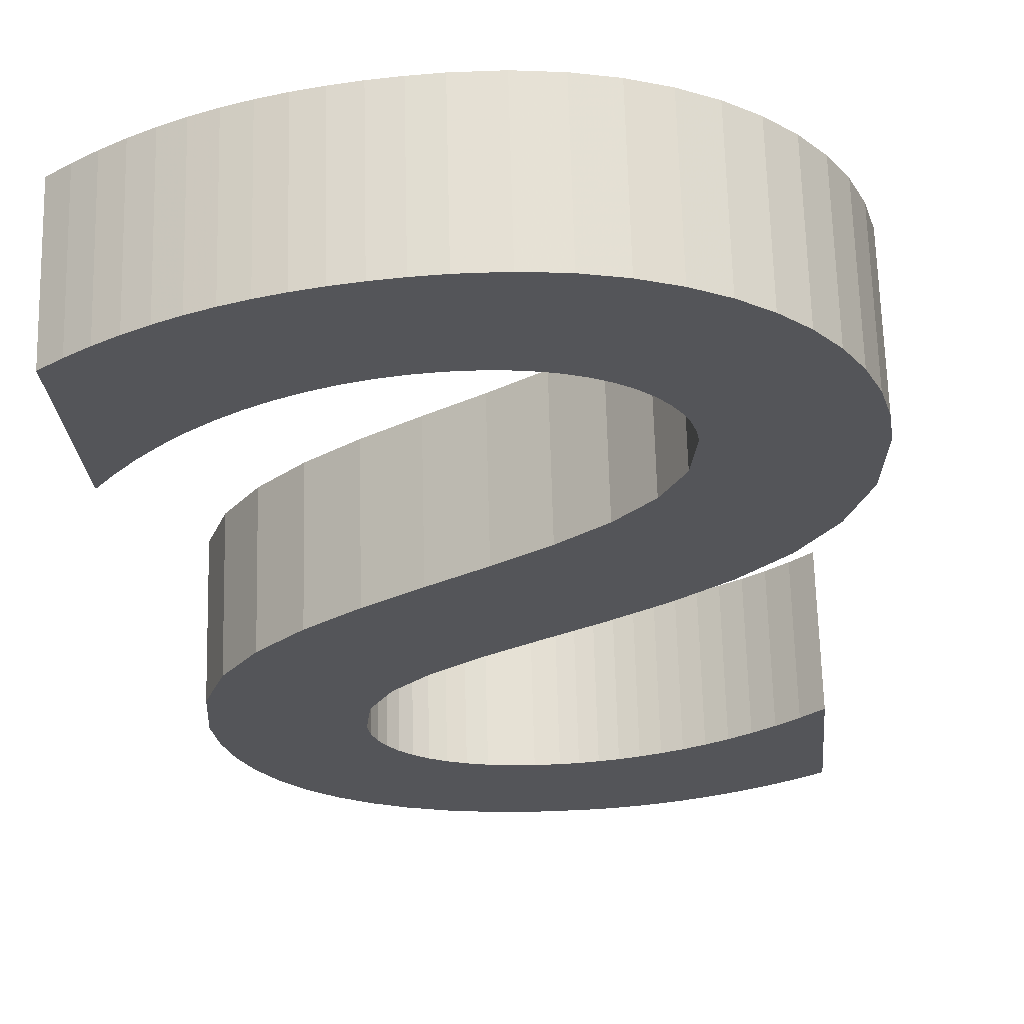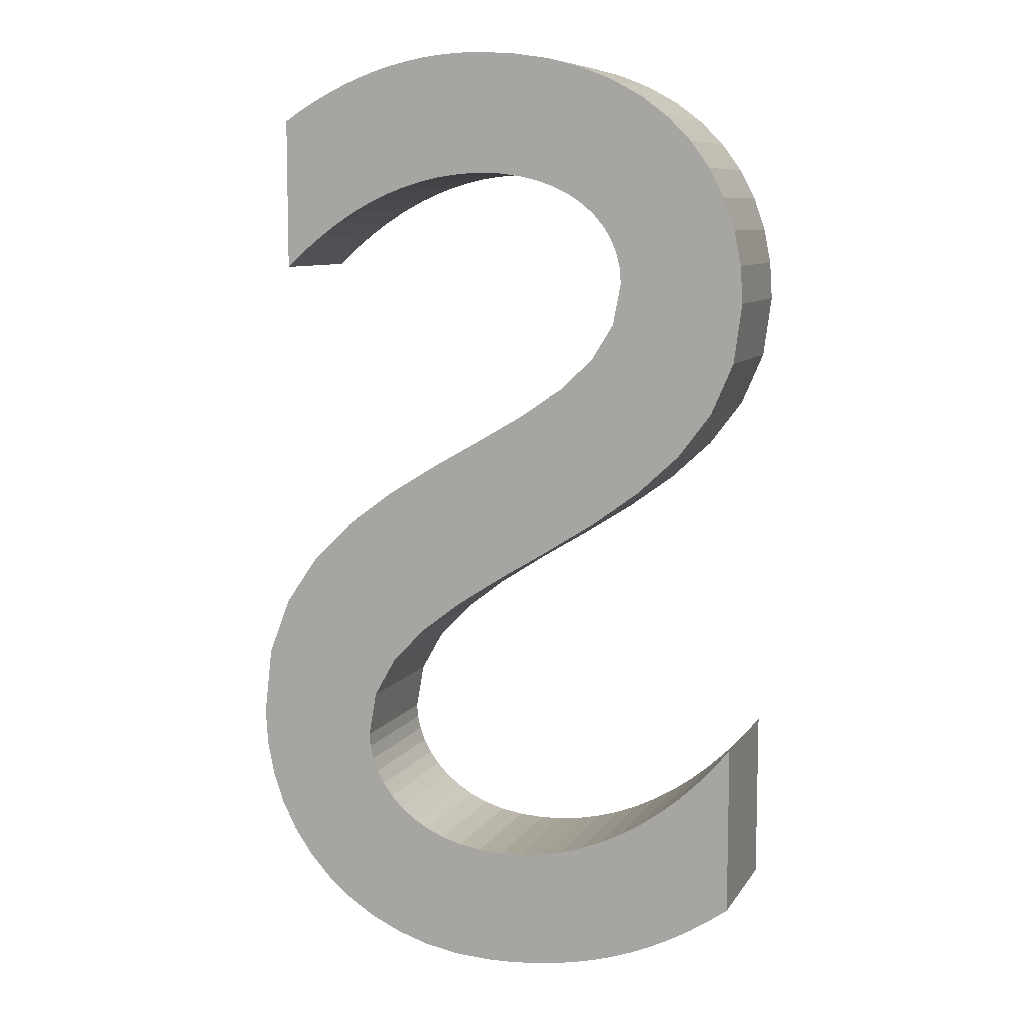
<metadata>
{"format":"obj","ext":"obj","renderer":"f3d","projection":"perspective","resolution":1024,"background":"white","views":[{"elev":-24.6,"azim":4.8,"up":"+Z"},{"elev":8.6,"azim":-162.1,"up":"+Y"}]}
</metadata>
<code>
o Text
v 0.2839 0.4867 -0.6636
v 0.2697 0.4979 -0.664
v 0.2556 0.5078 -0.6644
v 0.2417 0.5163 -0.6647
v 0.228 0.5234 -0.6651
v 0.2146 0.5294 -0.6655
v 0.2013 0.5342 -0.6658
v 0.1884 0.538 -0.6661
v 0.1757 0.5408 -0.6665
v 0.1634 0.5427 -0.6668
v 0.1515 0.5438 -0.6671
v 0.1399 0.5441 -0.6674
v 0.1247 0.5434 -0.6678
v 0.1103 0.5415 -0.6682
v 0.0969 0.5383 -0.6686
v 0.08448 0.5339 -0.6689
v 0.07319 0.5284 -0.6692
v 0.06309 0.5218 -0.6694
v 0.0543 0.5143 -0.6697
v 0.04689 0.5058 -0.6699
v 0.04097 0.4965 -0.67
v 0.03663 0.4864 -0.6701
v 0.03395 0.4755 -0.6702
v 0.03304 0.4639 -0.6702
v 0.03878 0.4341 -0.6701
v 0.05466 0.4085 -0.6697
v 0.07864 0.386 -0.669
v 0.1087 0.3653 -0.6682
v 0.1428 0.3453 -0.6673
v 0.179 0.3247 -0.6664
v 0.2151 0.3023 -0.6654
v 0.2492 0.2769 -0.6645
v 0.2793 0.2474 -0.6638
v 0.3033 0.2125 -0.6631
v 0.3191 0.1709 -0.6627
v 0.3249 0.1215 -0.6626
v 0.3232 0.0957 -0.6626
v 0.3184 0.07121 -0.6627
v 0.3107 0.04826 -0.6629
v 0.3001 0.02702 -0.6632
v 0.2869 0.007636 -0.6636
v 0.2712 -0.009706 -0.664
v 0.2533 -0.02484 -0.6644
v 0.2333 -0.0376 -0.665
v 0.2114 -0.04782 -0.6655
v 0.1877 -0.05533 -0.6662
v 0.1625 -0.05996 -0.6668
v 0.1359 -0.06154 -0.6675
v 0.1179 -0.06112 -0.668
v 0.1004 -0.05987 -0.6685
v 0.08345 -0.05778 -0.6689
v 0.06694 -0.05483 -0.6693
v 0.05085 -0.05101 -0.6698
v 0.03515 -0.04632 -0.6702
v 0.0198 -0.04074 -0.6706
v 0.004758 -0.03427 -0.671
v -0.01001 -0.02689 -0.6714
v -0.02453 -0.01859 -0.6718
v -0.03886 -0.009358 -0.6721
v -0.05302 0.000808 -0.6725
v -0.05302 0.1235 -0.6725
v -0.0404 0.1083 -0.6722
v -0.02726 0.09427 -0.6718
v -0.01365 0.08149 -0.6715
v 0.000397 0.06997 -0.6711
v 0.01486 0.05973 -0.6707
v 0.0297 0.05078 -0.6703
v 0.0449 0.04316 -0.6699
v 0.06041 0.03687 -0.6695
v 0.07622 0.03195 -0.6691
v 0.09228 0.02841 -0.6687
v 0.1086 0.02627 -0.6682
v 0.125 0.02555 -0.6678
v 0.143 0.02651 -0.6673
v 0.1593 0.02924 -0.6669
v 0.1739 0.03356 -0.6665
v 0.1869 0.03926 -0.6662
v 0.1983 0.04614 -0.6659
v 0.2081 0.054 -0.6656
v 0.2164 0.06265 -0.6654
v 0.2231 0.07188 -0.6652
v 0.2283 0.08149 -0.6651
v 0.2319 0.09129 -0.665
v 0.2341 0.1011 -0.6649
v 0.2349 0.1107 -0.6649
v 0.2291 0.1431 -0.6651
v 0.2132 0.1715 -0.6655
v 0.1893 0.1967 -0.6661
v 0.1592 0.2198 -0.6669
v 0.1251 0.2418 -0.6678
v 0.08894 0.2638 -0.6688
v 0.0528 0.2867 -0.6697
v 0.01868 0.3116 -0.6706
v -0.01138 0.3394 -0.6714
v -0.03536 0.3713 -0.672
v -0.05124 0.4082 -0.6725
v -0.05698 0.4511 -0.6726
v -0.05531 0.4777 -0.6726
v -0.0504 0.5026 -0.6724
v -0.04238 0.5256 -0.6722
v -0.03137 0.5466 -0.6719
v -0.01752 0.5656 -0.6716
v -0.000965 0.5823 -0.6711
v 0.01817 0.5968 -0.6706
v 0.03975 0.6089 -0.6701
v 0.06363 0.6185 -0.6694
v 0.08969 0.6255 -0.6687
v 0.1178 0.6297 -0.668
v 0.1478 0.6312 -0.6672
v 0.1607 0.6309 -0.6669
v 0.1735 0.6299 -0.6665
v 0.1863 0.6282 -0.6662
v 0.1991 0.6259 -0.6659
v 0.2118 0.6229 -0.6655
v 0.2245 0.6193 -0.6652
v 0.237 0.615 -0.6649
v 0.2495 0.6101 -0.6645
v 0.2619 0.6045 -0.6642
v 0.2741 0.5982 -0.6639
v 0.2862 0.5913 -0.6636
v 0.2982 0.5837 -0.6633
v 0.2982 0.4738 -0.6633
v 0.2865 0.4867 -0.7626
v 0.2723 0.4979 -0.7629
v 0.2582 0.5078 -0.7633
v 0.2443 0.5163 -0.7637
v 0.2307 0.5234 -0.764
v 0.2172 0.5294 -0.7644
v 0.2039 0.5342 -0.7647
v 0.191 0.538 -0.7651
v 0.1783 0.5408 -0.7654
v 0.166 0.5427 -0.7657
v 0.1541 0.5438 -0.766
v 0.1425 0.5441 -0.7664
v 0.1273 0.5434 -0.7668
v 0.1129 0.5415 -0.7671
v 0.0995 0.5383 -0.7675
v 0.08709 0.5339 -0.7678
v 0.07579 0.5284 -0.7681
v 0.0657 0.5218 -0.7684
v 0.0569 0.5143 -0.7686
v 0.04949 0.5058 -0.7688
v 0.04358 0.4965 -0.769
v 0.03923 0.4864 -0.7691
v 0.03656 0.4755 -0.7691
v 0.03565 0.4639 -0.7692
v 0.04139 0.4341 -0.769
v 0.05726 0.4085 -0.7686
v 0.08124 0.386 -0.768
v 0.1113 0.3653 -0.7672
v 0.1454 0.3453 -0.7663
v 0.1816 0.3247 -0.7653
v 0.2177 0.3023 -0.7644
v 0.2518 0.2769 -0.7635
v 0.2819 0.2474 -0.7627
v 0.3059 0.2125 -0.7621
v 0.3217 0.1709 -0.7616
v 0.3275 0.1215 -0.7615
v 0.3258 0.0957 -0.7615
v 0.321 0.07121 -0.7617
v 0.3133 0.04826 -0.7619
v 0.3027 0.02702 -0.7621
v 0.2895 0.007636 -0.7625
v 0.2738 -0.009706 -0.7629
v 0.2559 -0.02484 -0.7634
v 0.2359 -0.0376 -0.7639
v 0.214 -0.04782 -0.7645
v 0.1903 -0.05533 -0.7651
v 0.1651 -0.05996 -0.7658
v 0.1385 -0.06154 -0.7665
v 0.1205 -0.06112 -0.7669
v 0.103 -0.05987 -0.7674
v 0.08605 -0.05778 -0.7678
v 0.06954 -0.05483 -0.7683
v 0.05345 -0.05101 -0.7687
v 0.03775 -0.04632 -0.7691
v 0.0224 -0.04074 -0.7695
v 0.007361 -0.03427 -0.7699
v -0.007402 -0.02689 -0.7703
v -0.02193 -0.01859 -0.7707
v -0.03625 -0.009359 -0.7711
v -0.05042 0.000807 -0.7714
v -0.05042 0.1235 -0.7714
v -0.03779 0.1083 -0.7711
v -0.02466 0.09427 -0.7708
v -0.01105 0.08149 -0.7704
v 0.003001 0.06997 -0.77
v 0.01746 0.05973 -0.7696
v 0.03231 0.05078 -0.7693
v 0.0475 0.04316 -0.7689
v 0.06302 0.03687 -0.7684
v 0.07882 0.03195 -0.768
v 0.09488 0.02841 -0.7676
v 0.1112 0.02627 -0.7672
v 0.1277 0.02555 -0.7667
v 0.1456 0.02651 -0.7663
v 0.1619 0.02924 -0.7658
v 0.1765 0.03356 -0.7655
v 0.1895 0.03926 -0.7651
v 0.2009 0.04614 -0.7648
v 0.2107 0.054 -0.7646
v 0.219 0.06265 -0.7643
v 0.2257 0.07188 -0.7642
v 0.2309 0.08149 -0.764
v 0.2345 0.09129 -0.7639
v 0.2367 0.1011 -0.7639
v 0.2375 0.1107 -0.7639
v 0.2317 0.1431 -0.764
v 0.2158 0.1715 -0.7644
v 0.1919 0.1967 -0.7651
v 0.1618 0.2198 -0.7658
v 0.1277 0.2418 -0.7667
v 0.09154 0.2638 -0.7677
v 0.0554 0.2867 -0.7686
v 0.02128 0.3116 -0.7695
v -0.008779 0.3394 -0.7703
v -0.03276 0.3713 -0.771
v -0.04864 0.4082 -0.7714
v -0.05438 0.4511 -0.7715
v -0.05271 0.4777 -0.7715
v -0.0478 0.5026 -0.7714
v -0.03977 0.5256 -0.7711
v -0.02877 0.5466 -0.7709
v -0.01492 0.5656 -0.7705
v 0.001639 0.5823 -0.7701
v 0.02077 0.5968 -0.7696
v 0.04235 0.6089 -0.769
v 0.06624 0.6185 -0.7684
v 0.0923 0.6255 -0.7677
v 0.1204 0.6297 -0.7669
v 0.1504 0.6312 -0.7661
v 0.1633 0.6309 -0.7658
v 0.1761 0.6299 -0.7655
v 0.1889 0.6282 -0.7651
v 0.2017 0.6259 -0.7648
v 0.2144 0.6229 -0.7645
v 0.2271 0.6193 -0.7641
v 0.2396 0.615 -0.7638
v 0.2521 0.6101 -0.7635
v 0.2645 0.6045 -0.7631
v 0.2767 0.5982 -0.7628
v 0.2888 0.5913 -0.7625
v 0.3008 0.5837 -0.7622
v 0.3008 0.4738 -0.7622
v 0.2865 0.4867 -0.7626
v 0.2839 0.4867 -0.6636
v 0.2723 0.4979 -0.7629
v 0.2697 0.4979 -0.664
v 0.2582 0.5078 -0.7633
v 0.2556 0.5078 -0.6644
v 0.2443 0.5163 -0.7637
v 0.2417 0.5163 -0.6647
v 0.2307 0.5234 -0.764
v 0.228 0.5234 -0.6651
v 0.2172 0.5294 -0.7644
v 0.2146 0.5294 -0.6655
v 0.2039 0.5342 -0.7647
v 0.2013 0.5342 -0.6658
v 0.191 0.538 -0.7651
v 0.1884 0.538 -0.6661
v 0.1783 0.5408 -0.7654
v 0.1757 0.5408 -0.6665
v 0.166 0.5427 -0.7657
v 0.1634 0.5427 -0.6668
v 0.1541 0.5438 -0.766
v 0.1515 0.5438 -0.6671
v 0.1425 0.5441 -0.7664
v 0.1399 0.5441 -0.6674
v 0.1273 0.5434 -0.7668
v 0.1247 0.5434 -0.6678
v 0.1129 0.5415 -0.7671
v 0.1103 0.5415 -0.6682
v 0.0995 0.5383 -0.7675
v 0.0969 0.5383 -0.6686
v 0.08709 0.5339 -0.7678
v 0.08448 0.5339 -0.6689
v 0.07579 0.5284 -0.7681
v 0.07319 0.5284 -0.6692
v 0.0657 0.5218 -0.7684
v 0.06309 0.5218 -0.6694
v 0.0569 0.5143 -0.7686
v 0.0543 0.5143 -0.6697
v 0.04949 0.5058 -0.7688
v 0.04689 0.5058 -0.6699
v 0.04358 0.4965 -0.769
v 0.04097 0.4965 -0.67
v 0.03923 0.4864 -0.7691
v 0.03663 0.4864 -0.6701
v 0.03656 0.4755 -0.7691
v 0.03395 0.4755 -0.6702
v 0.03565 0.4639 -0.7692
v 0.03304 0.4639 -0.6702
v 0.04139 0.4341 -0.769
v 0.03878 0.4341 -0.6701
v 0.05726 0.4085 -0.7686
v 0.05466 0.4085 -0.6697
v 0.08124 0.386 -0.768
v 0.07864 0.386 -0.669
v 0.1113 0.3653 -0.7672
v 0.1087 0.3653 -0.6682
v 0.1454 0.3453 -0.7663
v 0.1428 0.3453 -0.6673
v 0.1816 0.3247 -0.7653
v 0.179 0.3247 -0.6664
v 0.2177 0.3023 -0.7644
v 0.2151 0.3023 -0.6654
v 0.2518 0.2769 -0.7635
v 0.2492 0.2769 -0.6645
v 0.2819 0.2474 -0.7627
v 0.2793 0.2474 -0.6638
v 0.3059 0.2125 -0.7621
v 0.3033 0.2125 -0.6631
v 0.3217 0.1709 -0.7616
v 0.3191 0.1709 -0.6627
v 0.3275 0.1215 -0.7615
v 0.3249 0.1215 -0.6626
v 0.3258 0.0957 -0.7615
v 0.3232 0.0957 -0.6626
v 0.321 0.07121 -0.7617
v 0.3184 0.07121 -0.6627
v 0.3133 0.04826 -0.7619
v 0.3107 0.04826 -0.6629
v 0.3027 0.02702 -0.7621
v 0.3001 0.02702 -0.6632
v 0.2895 0.007636 -0.7625
v 0.2869 0.007636 -0.6636
v 0.2738 -0.009706 -0.7629
v 0.2712 -0.009706 -0.664
v 0.2559 -0.02484 -0.7634
v 0.2533 -0.02484 -0.6644
v 0.2359 -0.0376 -0.7639
v 0.2333 -0.0376 -0.665
v 0.214 -0.04782 -0.7645
v 0.2114 -0.04782 -0.6655
v 0.1903 -0.05533 -0.7651
v 0.1877 -0.05533 -0.6662
v 0.1651 -0.05996 -0.7658
v 0.1625 -0.05996 -0.6668
v 0.1385 -0.06154 -0.7665
v 0.1359 -0.06154 -0.6675
v 0.1205 -0.06112 -0.7669
v 0.1179 -0.06112 -0.668
v 0.103 -0.05987 -0.7674
v 0.1004 -0.05987 -0.6685
v 0.08605 -0.05778 -0.7678
v 0.08345 -0.05778 -0.6689
v 0.06954 -0.05483 -0.7683
v 0.06694 -0.05483 -0.6693
v 0.05345 -0.05101 -0.7687
v 0.05085 -0.05101 -0.6698
v 0.03775 -0.04632 -0.7691
v 0.03515 -0.04632 -0.6702
v 0.0224 -0.04074 -0.7695
v 0.0198 -0.04074 -0.6706
v 0.007361 -0.03427 -0.7699
v 0.004758 -0.03427 -0.671
v -0.007402 -0.02689 -0.7703
v -0.01001 -0.02689 -0.6714
v -0.02193 -0.01859 -0.7707
v -0.02453 -0.01859 -0.6718
v -0.03625 -0.009359 -0.7711
v -0.03886 -0.009358 -0.6721
v -0.05042 0.000807 -0.7714
v -0.05302 0.000808 -0.6725
v -0.05042 0.1235 -0.7714
v -0.05302 0.1235 -0.6725
v -0.03779 0.1083 -0.7711
v -0.0404 0.1083 -0.6722
v -0.02466 0.09427 -0.7708
v -0.02726 0.09427 -0.6718
v -0.01105 0.08149 -0.7704
v -0.01365 0.08149 -0.6715
v 0.003001 0.06997 -0.77
v 0.000397 0.06997 -0.6711
v 0.01746 0.05973 -0.7696
v 0.01486 0.05973 -0.6707
v 0.03231 0.05078 -0.7693
v 0.0297 0.05078 -0.6703
v 0.0475 0.04316 -0.7689
v 0.0449 0.04316 -0.6699
v 0.06302 0.03687 -0.7684
v 0.06041 0.03687 -0.6695
v 0.07882 0.03195 -0.768
v 0.07622 0.03195 -0.6691
v 0.09488 0.02841 -0.7676
v 0.09228 0.02841 -0.6687
v 0.1112 0.02627 -0.7672
v 0.1086 0.02627 -0.6682
v 0.1277 0.02555 -0.7667
v 0.125 0.02555 -0.6678
v 0.1456 0.02651 -0.7663
v 0.143 0.02651 -0.6673
v 0.1619 0.02924 -0.7658
v 0.1593 0.02924 -0.6669
v 0.1765 0.03356 -0.7655
v 0.1739 0.03356 -0.6665
v 0.1895 0.03926 -0.7651
v 0.1869 0.03926 -0.6662
v 0.2009 0.04614 -0.7648
v 0.1983 0.04614 -0.6659
v 0.2107 0.054 -0.7646
v 0.2081 0.054 -0.6656
v 0.219 0.06265 -0.7643
v 0.2164 0.06265 -0.6654
v 0.2257 0.07188 -0.7642
v 0.2231 0.07188 -0.6652
v 0.2309 0.08149 -0.764
v 0.2283 0.08149 -0.6651
v 0.2345 0.09129 -0.7639
v 0.2319 0.09129 -0.665
v 0.2367 0.1011 -0.7639
v 0.2341 0.1011 -0.6649
v 0.2375 0.1107 -0.7639
v 0.2349 0.1107 -0.6649
v 0.2317 0.1431 -0.764
v 0.2291 0.1431 -0.6651
v 0.2158 0.1715 -0.7644
v 0.2132 0.1715 -0.6655
v 0.1919 0.1967 -0.7651
v 0.1893 0.1967 -0.6661
v 0.1618 0.2198 -0.7658
v 0.1592 0.2198 -0.6669
v 0.1277 0.2418 -0.7667
v 0.1251 0.2418 -0.6678
v 0.09154 0.2638 -0.7677
v 0.08894 0.2638 -0.6688
v 0.0554 0.2867 -0.7686
v 0.0528 0.2867 -0.6697
v 0.02128 0.3116 -0.7695
v 0.01868 0.3116 -0.6706
v -0.008779 0.3394 -0.7703
v -0.01138 0.3394 -0.6714
v -0.03276 0.3713 -0.771
v -0.03536 0.3713 -0.672
v -0.04864 0.4082 -0.7714
v -0.05124 0.4082 -0.6725
v -0.05438 0.4511 -0.7715
v -0.05698 0.4511 -0.6726
v -0.05271 0.4777 -0.7715
v -0.05531 0.4777 -0.6726
v -0.0478 0.5026 -0.7714
v -0.0504 0.5026 -0.6724
v -0.03977 0.5256 -0.7711
v -0.04238 0.5256 -0.6722
v -0.02877 0.5466 -0.7709
v -0.03137 0.5466 -0.6719
v -0.01492 0.5656 -0.7705
v -0.01752 0.5656 -0.6716
v 0.001639 0.5823 -0.7701
v -0.000965 0.5823 -0.6711
v 0.02077 0.5968 -0.7696
v 0.01817 0.5968 -0.6706
v 0.04235 0.6089 -0.769
v 0.03975 0.6089 -0.6701
v 0.06624 0.6185 -0.7684
v 0.06363 0.6185 -0.6694
v 0.0923 0.6255 -0.7677
v 0.08969 0.6255 -0.6687
v 0.1204 0.6297 -0.7669
v 0.1178 0.6297 -0.668
v 0.1504 0.6312 -0.7661
v 0.1478 0.6312 -0.6672
v 0.1633 0.6309 -0.7658
v 0.1607 0.6309 -0.6669
v 0.1761 0.6299 -0.7655
v 0.1735 0.6299 -0.6665
v 0.1889 0.6282 -0.7651
v 0.1863 0.6282 -0.6662
v 0.2017 0.6259 -0.7648
v 0.1991 0.6259 -0.6659
v 0.2144 0.6229 -0.7645
v 0.2118 0.6229 -0.6655
v 0.2271 0.6193 -0.7641
v 0.2245 0.6193 -0.6652
v 0.2396 0.615 -0.7638
v 0.237 0.615 -0.6649
v 0.2521 0.6101 -0.7635
v 0.2495 0.6101 -0.6645
v 0.2645 0.6045 -0.7631
v 0.2619 0.6045 -0.6642
v 0.2767 0.5982 -0.7628
v 0.2741 0.5982 -0.6639
v 0.2888 0.5913 -0.7625
v 0.2862 0.5913 -0.6636
v 0.3008 0.5837 -0.7622
v 0.2982 0.5837 -0.6633
v 0.3008 0.4738 -0.7622
v 0.2982 0.4738 -0.6633
f 108 110 109
f 108 111 110
f 108 112 111
f 107 112 108
f 107 113 112
f 107 114 113
f 106 114 107
f 106 115 114
f 106 116 115
f 105 116 106
f 105 117 116
f 105 118 117
f 104 118 105
f 104 119 118
f 104 120 119
f 103 120 104
f 103 121 120
f 103 12 121
f 12 11 121
f 11 10 121
f 10 9 121
f 9 8 121
f 8 7 121
f 7 6 121
f 6 5 121
f 5 4 121
f 4 3 121
f 3 2 121
f 2 1 121
f 1 122 121
f 102 12 103
f 101 12 102
f 100 13 101
f 13 12 101
f 100 14 13
f 100 15 14
f 100 16 15
f 100 17 16
f 100 18 17
f 99 18 100
f 99 19 18
f 99 20 19
f 99 21 20
f 98 21 99
f 98 22 21
f 98 23 22
f 97 23 98
f 97 24 23
f 97 25 24
f 96 25 97
f 96 26 25
f 96 27 26
f 95 27 96
f 95 28 27
f 94 28 95
f 94 29 28
f 94 30 29
f 93 30 94
f 93 31 30
f 92 31 93
f 92 32 31
f 91 32 92
f 91 33 32
f 90 33 91
f 90 34 33
f 89 34 90
f 88 34 89
f 88 35 34
f 87 35 88
f 86 35 87
f 86 36 35
f 85 36 86
f 60 62 61
f 85 37 36
f 84 37 85
f 60 63 62
f 83 37 84
f 83 38 37
f 60 64 63
f 82 38 83
f 60 65 64
f 81 38 82
f 80 38 81
f 80 39 38
f 60 66 65
f 79 39 80
f 60 67 66
f 78 39 79
f 60 68 67
f 78 40 39
f 77 40 78
f 60 69 68
f 76 40 77
f 60 70 69
f 75 40 76
f 60 71 70
f 74 40 75
f 60 72 71
f 74 41 40
f 73 41 74
f 60 73 72
f 60 41 73
f 60 42 41
f 59 42 60
f 58 42 59
f 58 43 42
f 57 43 58
f 57 44 43
f 56 44 57
f 55 44 56
f 55 45 44
f 54 45 55
f 53 45 54
f 53 46 45
f 52 46 53
f 51 46 52
f 51 47 46
f 50 47 51
f 49 47 50
f 49 48 47
f 232 230 231
f 233 230 232
f 234 230 233
f 234 229 230
f 235 229 234
f 236 229 235
f 236 228 229
f 237 228 236
f 238 228 237
f 238 227 228
f 239 227 238
f 240 227 239
f 240 226 227
f 241 226 240
f 242 226 241
f 242 225 226
f 243 225 242
f 134 225 243
f 133 134 243
f 132 133 243
f 131 132 243
f 130 131 243
f 129 130 243
f 128 129 243
f 127 128 243
f 126 127 243
f 125 126 243
f 124 125 243
f 123 124 243
f 244 123 243
f 134 224 225
f 134 223 224
f 135 222 223
f 134 135 223
f 136 222 135
f 137 222 136
f 138 222 137
f 139 222 138
f 140 222 139
f 140 221 222
f 141 221 140
f 142 221 141
f 143 221 142
f 143 220 221
f 144 220 143
f 145 220 144
f 145 219 220
f 146 219 145
f 147 219 146
f 147 218 219
f 148 218 147
f 149 218 148
f 149 217 218
f 150 217 149
f 150 216 217
f 151 216 150
f 152 216 151
f 152 215 216
f 153 215 152
f 153 214 215
f 154 214 153
f 154 213 214
f 155 213 154
f 155 212 213
f 156 212 155
f 156 211 212
f 156 210 211
f 157 210 156
f 157 209 210
f 157 208 209
f 158 208 157
f 158 207 208
f 184 182 183
f 159 207 158
f 159 206 207
f 185 182 184
f 159 205 206
f 160 205 159
f 186 182 185
f 160 204 205
f 187 182 186
f 160 203 204
f 160 202 203
f 161 202 160
f 188 182 187
f 161 201 202
f 189 182 188
f 161 200 201
f 190 182 189
f 162 200 161
f 162 199 200
f 191 182 190
f 162 198 199
f 192 182 191
f 162 197 198
f 193 182 192
f 162 196 197
f 194 182 193
f 163 196 162
f 163 195 196
f 195 182 194
f 163 182 195
f 164 182 163
f 164 181 182
f 164 180 181
f 165 180 164
f 165 179 180
f 166 179 165
f 166 178 179
f 166 177 178
f 167 177 166
f 167 176 177
f 167 175 176
f 168 175 167
f 168 174 175
f 168 173 174
f 169 173 168
f 169 172 173
f 169 171 172
f 170 171 169
f 246 248 247 245
f 248 250 249 247
f 250 252 251 249
f 252 254 253 251
f 254 256 255 253
f 256 258 257 255
f 258 260 259 257
f 260 262 261 259
f 262 264 263 261
f 264 266 265 263
f 266 268 267 265
f 268 270 269 267
f 270 272 271 269
f 272 274 273 271
f 274 276 275 273
f 276 278 277 275
f 278 280 279 277
f 280 282 281 279
f 282 284 283 281
f 284 286 285 283
f 286 288 287 285
f 288 290 289 287
f 290 292 291 289
f 292 294 293 291
f 294 296 295 293
f 296 298 297 295
f 298 300 299 297
f 300 302 301 299
f 302 304 303 301
f 304 306 305 303
f 306 308 307 305
f 308 310 309 307
f 310 312 311 309
f 312 314 313 311
f 314 316 315 313
f 316 318 317 315
f 318 320 319 317
f 320 322 321 319
f 322 324 323 321
f 324 326 325 323
f 326 328 327 325
f 328 330 329 327
f 330 332 331 329
f 332 334 333 331
f 334 336 335 333
f 336 338 337 335
f 338 340 339 337
f 340 342 341 339
f 342 344 343 341
f 344 346 345 343
f 346 348 347 345
f 348 350 349 347
f 350 352 351 349
f 352 354 353 351
f 354 356 355 353
f 356 358 357 355
f 358 360 359 357
f 360 362 361 359
f 362 364 363 361
f 364 366 365 363
f 366 368 367 365
f 368 370 369 367
f 370 372 371 369
f 372 374 373 371
f 374 376 375 373
f 376 378 377 375
f 378 380 379 377
f 380 382 381 379
f 382 384 383 381
f 384 386 385 383
f 386 388 387 385
f 388 390 389 387
f 390 392 391 389
f 392 394 393 391
f 394 396 395 393
f 396 398 397 395
f 398 400 399 397
f 400 402 401 399
f 402 404 403 401
f 404 406 405 403
f 406 408 407 405
f 408 410 409 407
f 410 412 411 409
f 412 414 413 411
f 414 416 415 413
f 416 418 417 415
f 418 420 419 417
f 420 422 421 419
f 422 424 423 421
f 424 426 425 423
f 426 428 427 425
f 428 430 429 427
f 430 432 431 429
f 432 434 433 431
f 434 436 435 433
f 436 438 437 435
f 438 440 439 437
f 440 442 441 439
f 442 444 443 441
f 444 446 445 443
f 446 448 447 445
f 448 450 449 447
f 450 452 451 449
f 452 454 453 451
f 454 456 455 453
f 456 458 457 455
f 458 460 459 457
f 460 462 461 459
f 462 464 463 461
f 464 466 465 463
f 466 468 467 465
f 468 470 469 467
f 470 472 471 469
f 472 474 473 471
f 474 476 475 473
f 476 478 477 475
f 478 480 479 477
f 480 482 481 479
f 482 484 483 481
f 484 486 485 483
f 486 488 487 485
f 488 246 245 487

</code>
